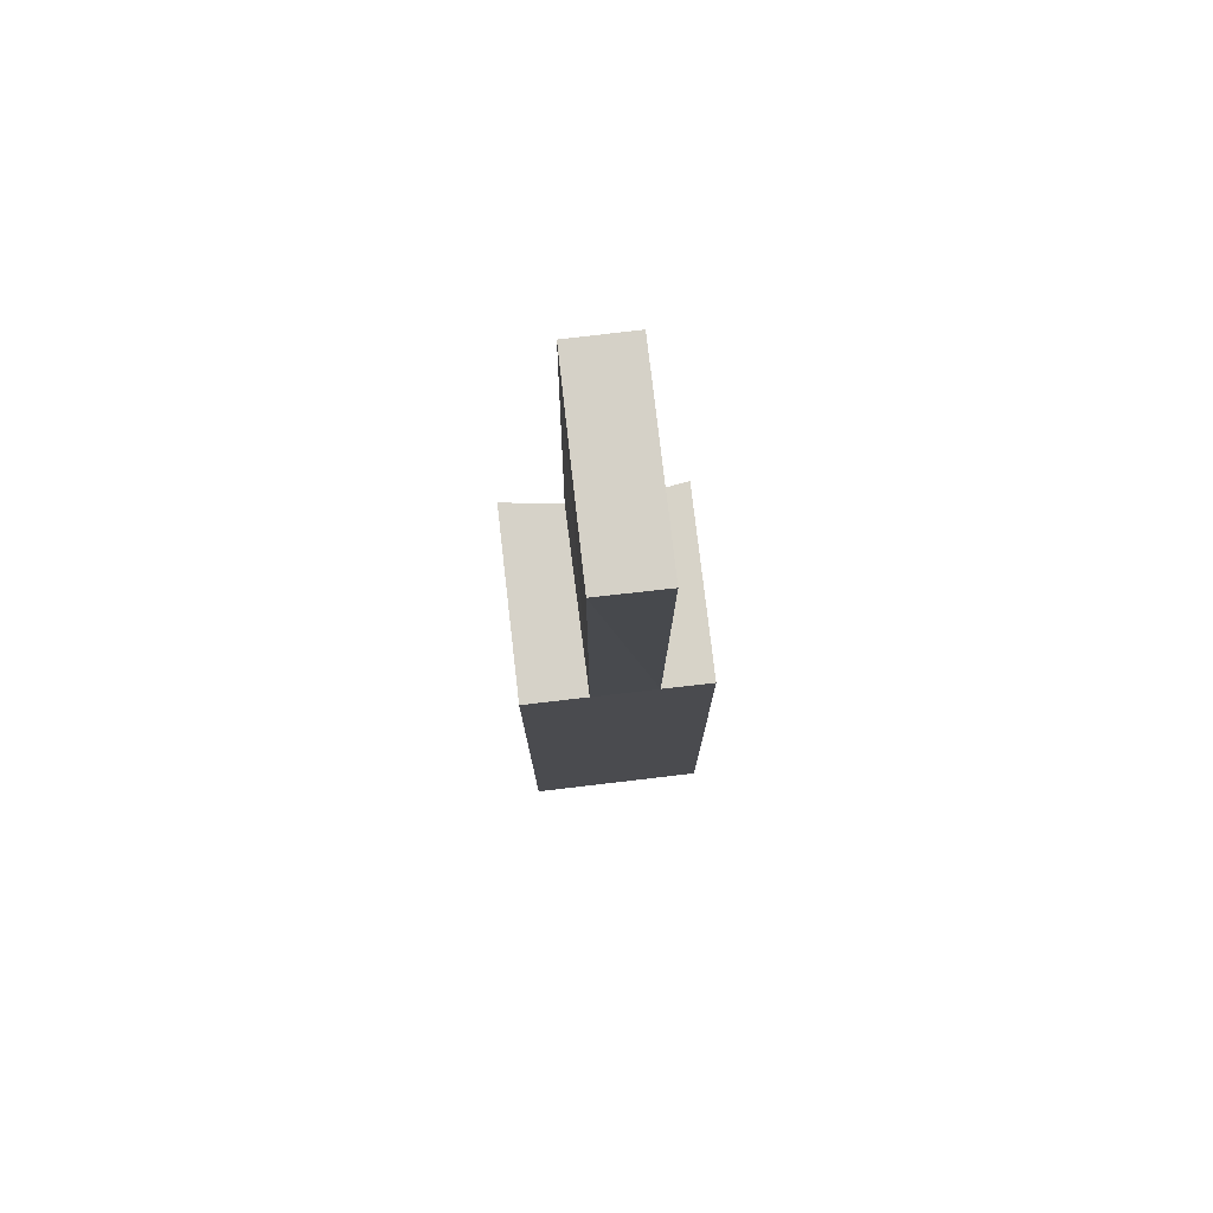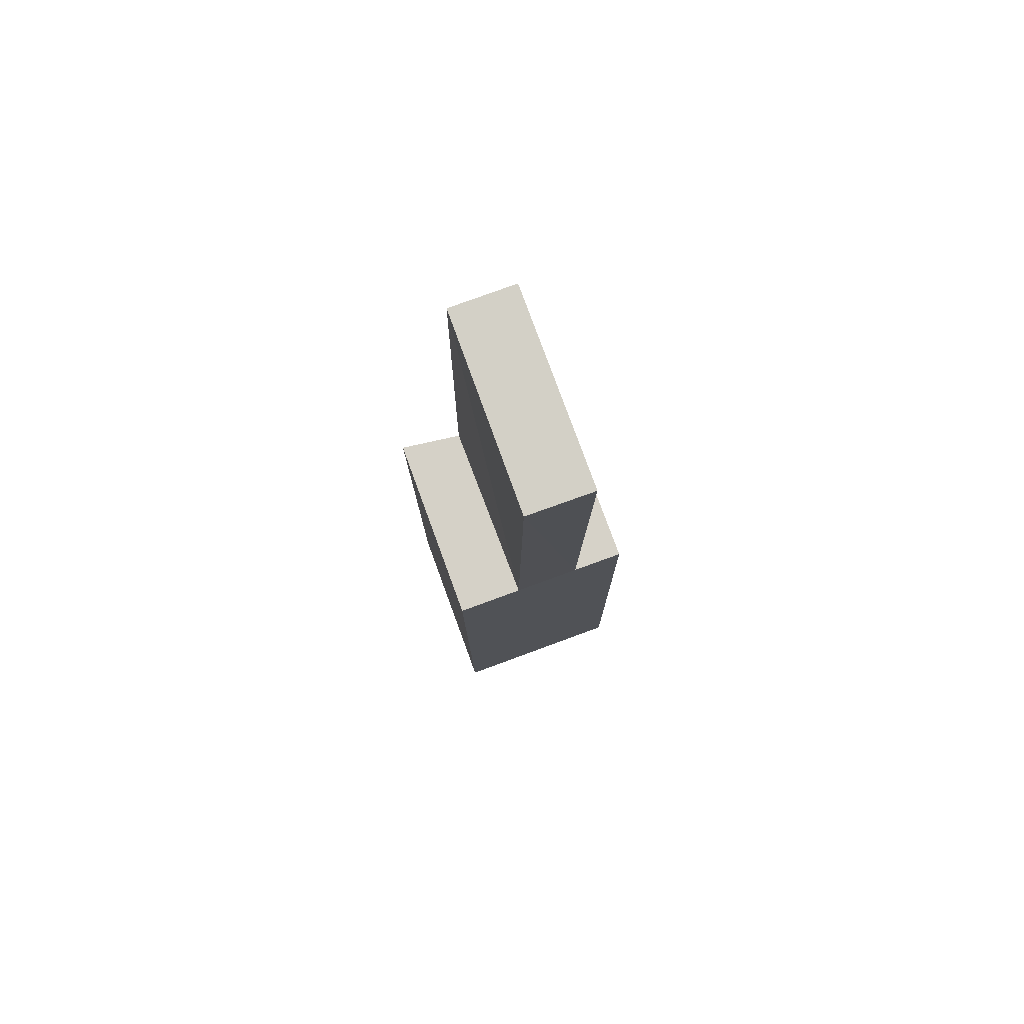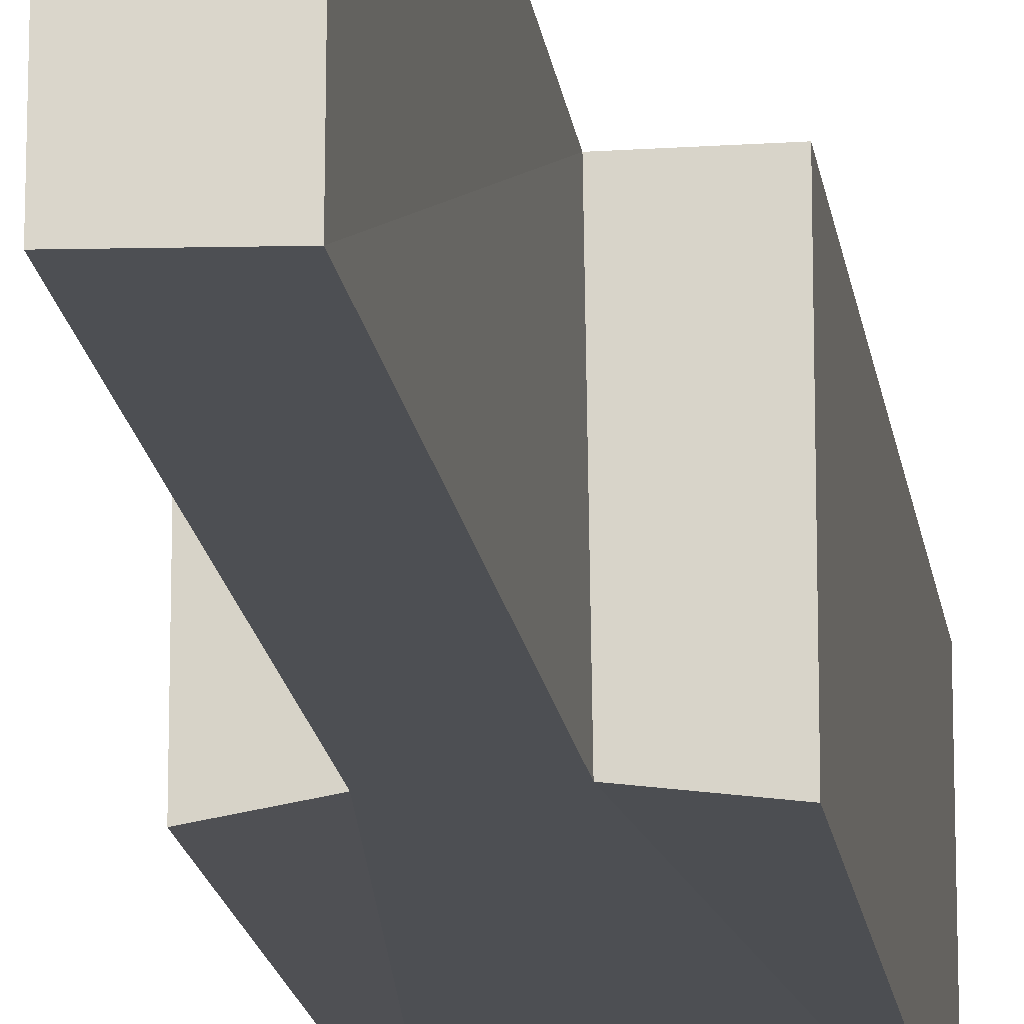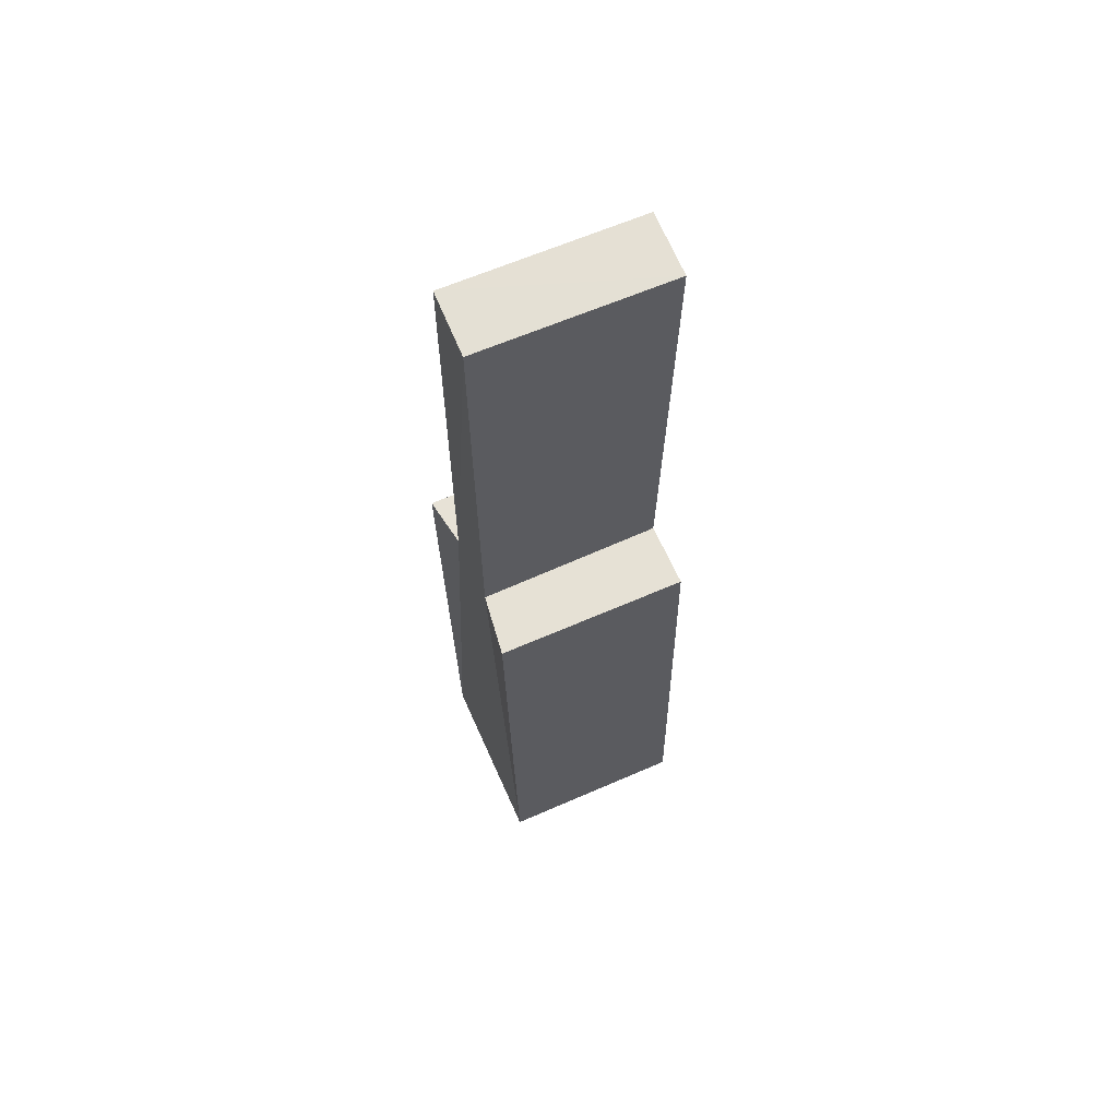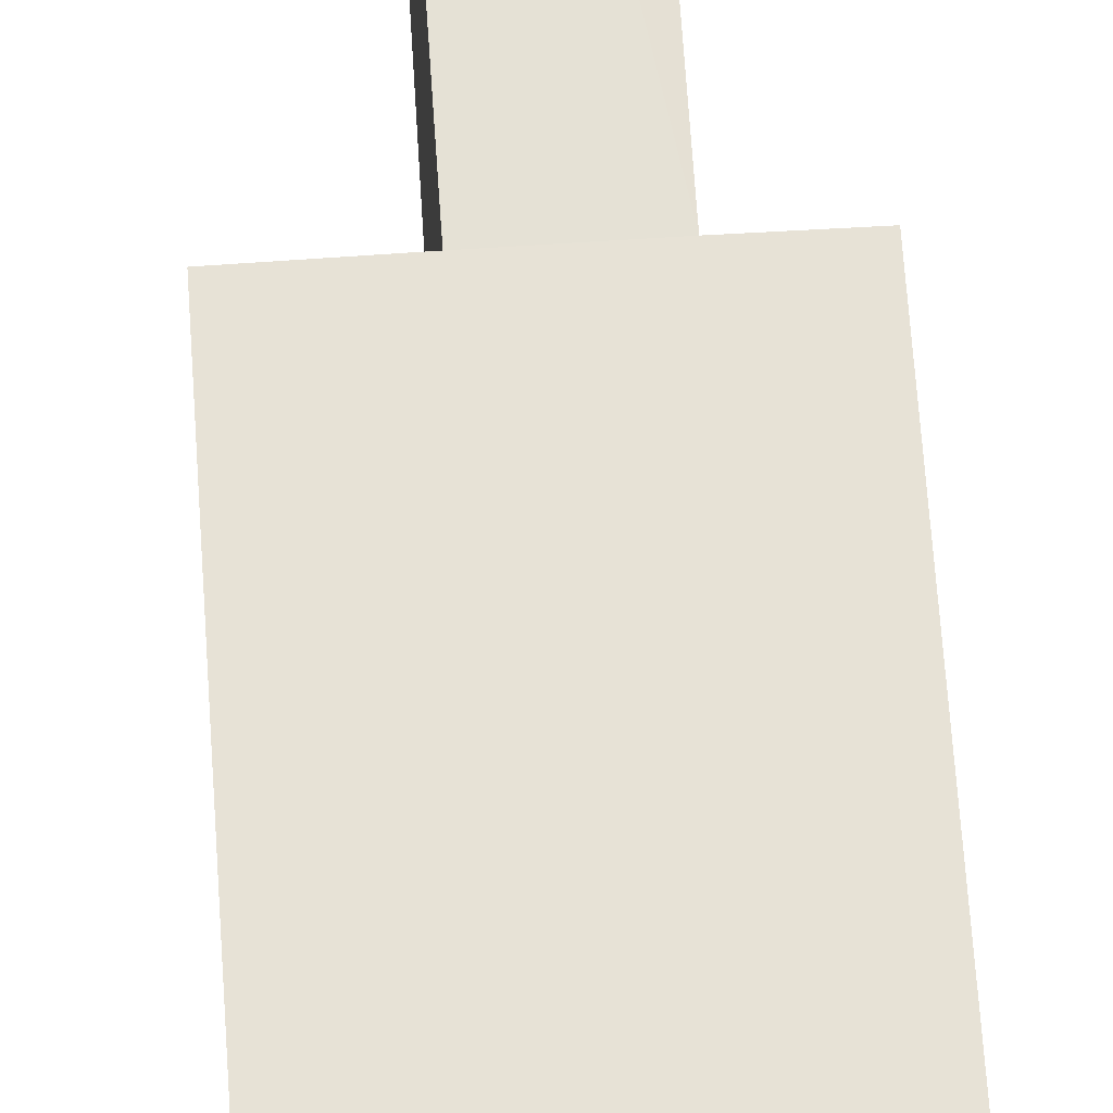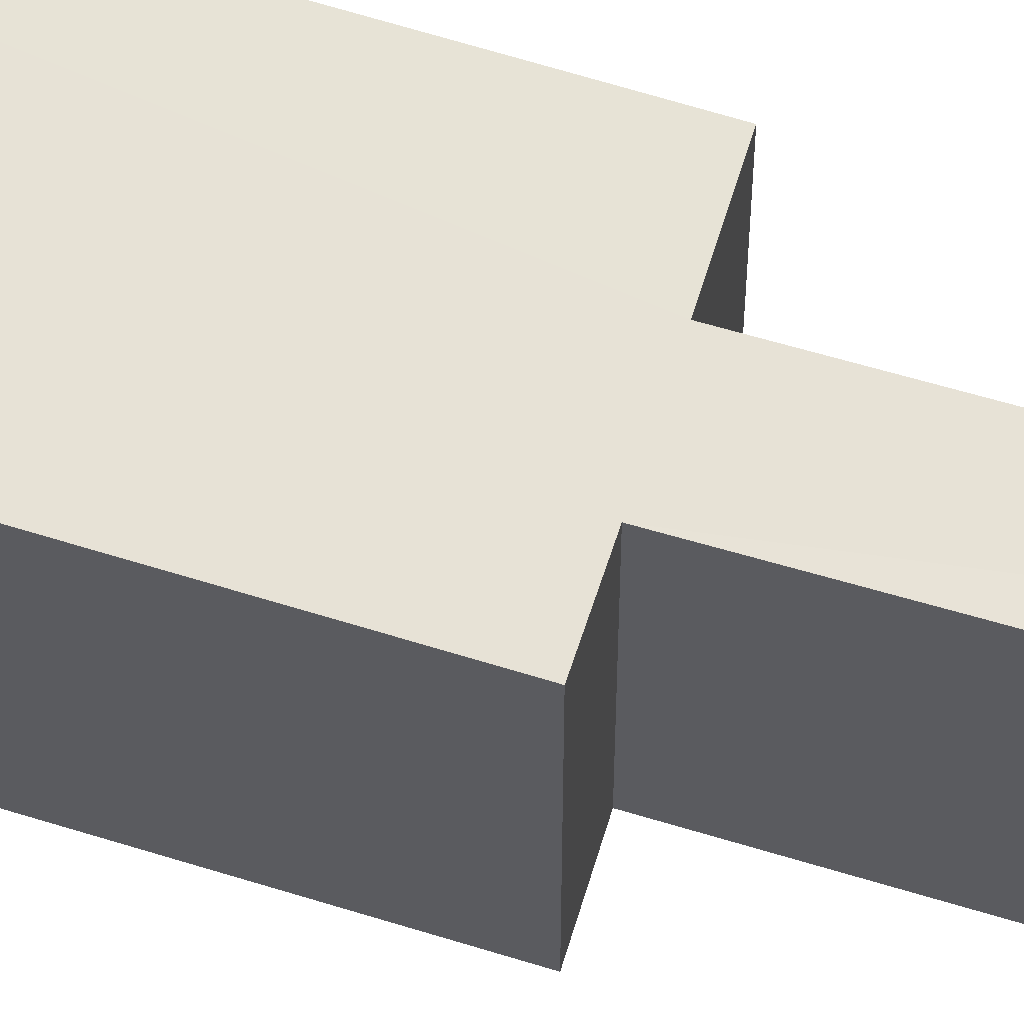
<metadata>
{"format":"obj","ext":"obj","renderer":"f3d","projection":"perspective","resolution":1024,"background":"white","views":[{"elev":77.3,"azim":173.4,"up":"+Z"},{"elev":78.4,"azim":159.9,"up":"+Z"},{"elev":-17.6,"azim":7.8,"up":"+Y"},{"elev":63.9,"azim":66.2,"up":"+Z"},{"elev":64.0,"azim":176.2,"up":"+Y"},{"elev":62.9,"azim":-72.7,"up":"+Y"}]}
</metadata>
<code>
o D_Cube.002
v -0.09766 0.1005 -0.2388
v -0.09796 0.00086 -0.5239
v -0.07009 0.00125 0.000158
v -0.09796 0.1049 -0.5239
v -0.07009 0.1053 -0.000626
v -0.07009 0.1005 -0.2386
v -0.07009 0.00086 -0.2386
v -0.09766 -0.003574 -0.2388
v 5e-06 0.001012 -0.5239
v -0.03522 0.000673 -0.001617
v 5e-06 0.1051 -0.5239
v -0.03495 0.1047 -0.002401
v -0.03495 0.1005 -0.2386
v -0.0336 0.001012 -0.2386
v 5e-06 0.1005 -0.2388
v 5e-06 -0.003423 -0.2388
f 7 6 1
f 6 7 3
f 13 12 10
f 14 16 15
f 9 11 15
f 1 4 2
f 9 2 4
f 2 9 14
f 6 13 4
f 3 10 12
f 8 7 1
f 5 6 3
f 14 13 10
f 13 14 15
f 16 9 15
f 8 1 2
f 11 9 4
f 7 8 2
f 10 3 7
f 9 16 14
f 14 10 7
f 7 2 14
f 4 1 6
f 6 5 12
f 13 15 11
f 6 12 13
f 11 4 13
f 5 3 12

</code>
